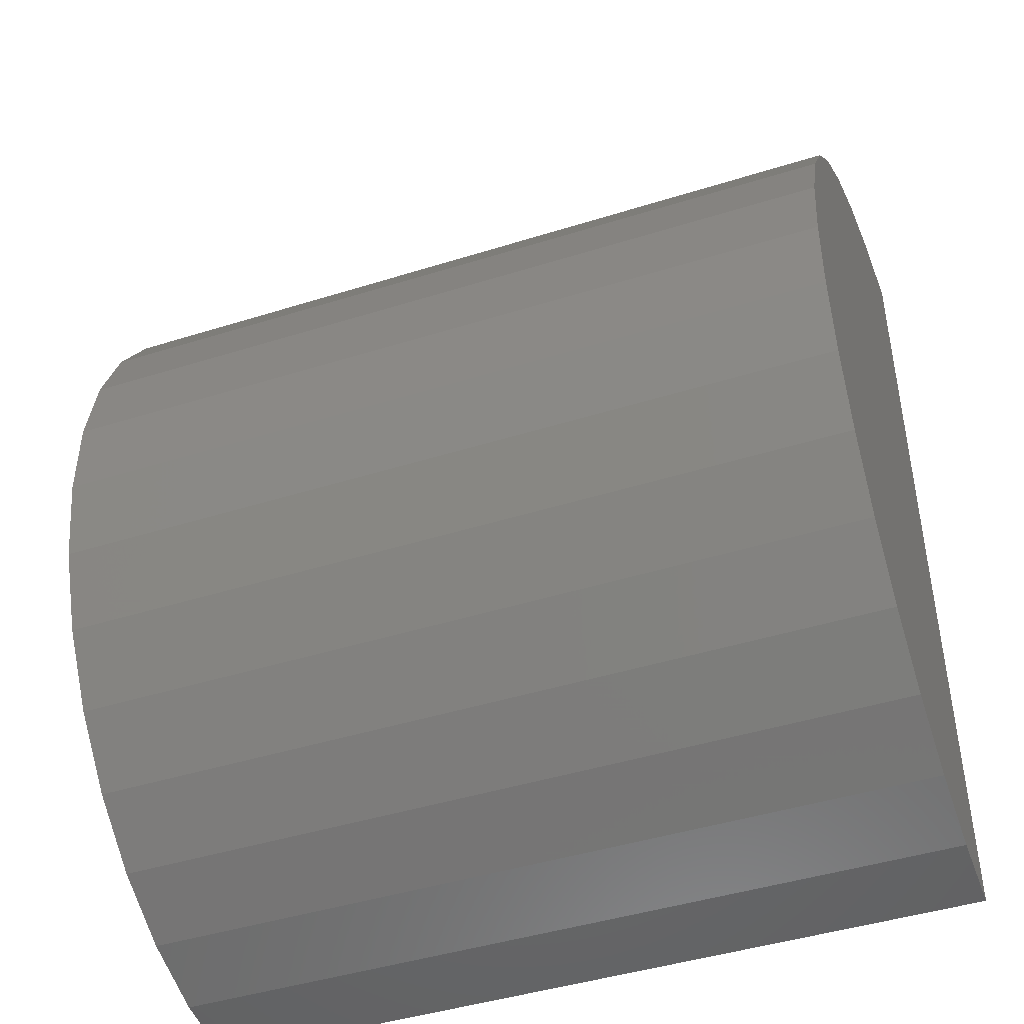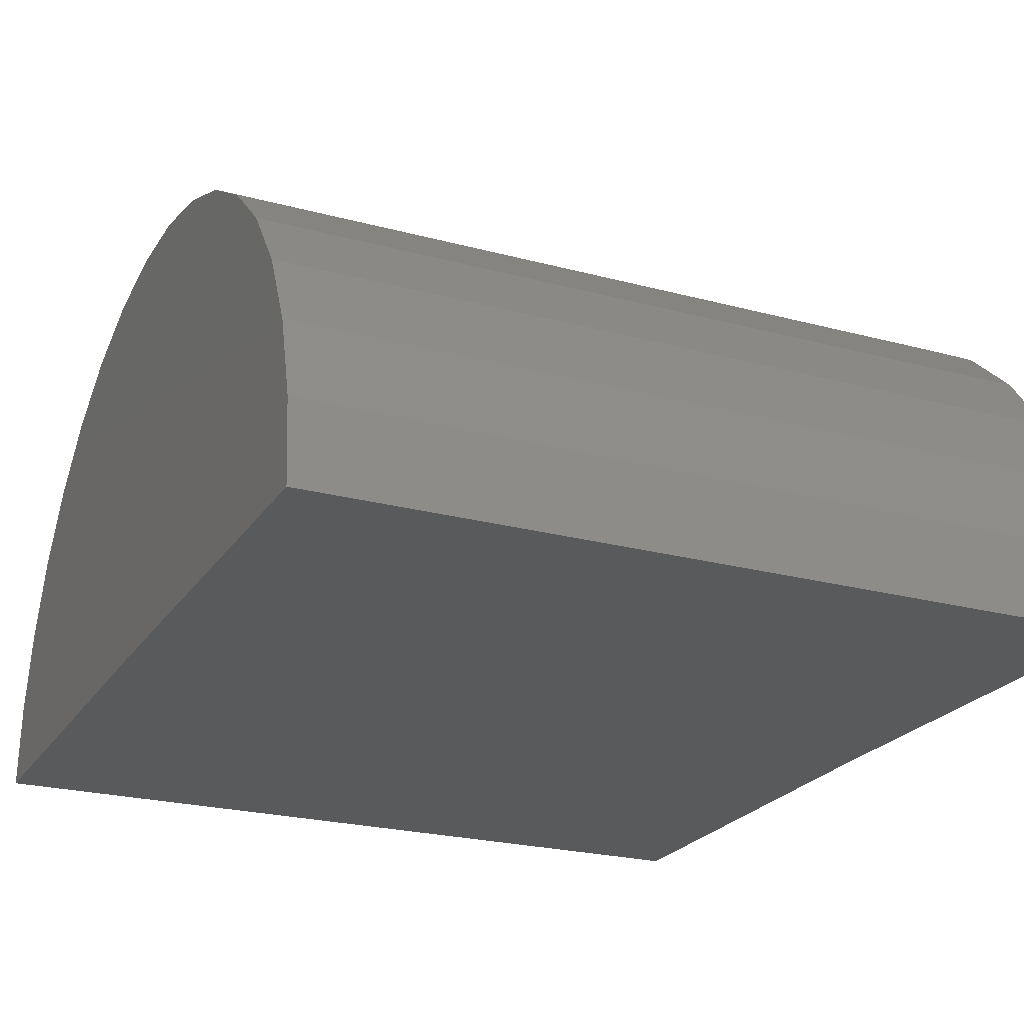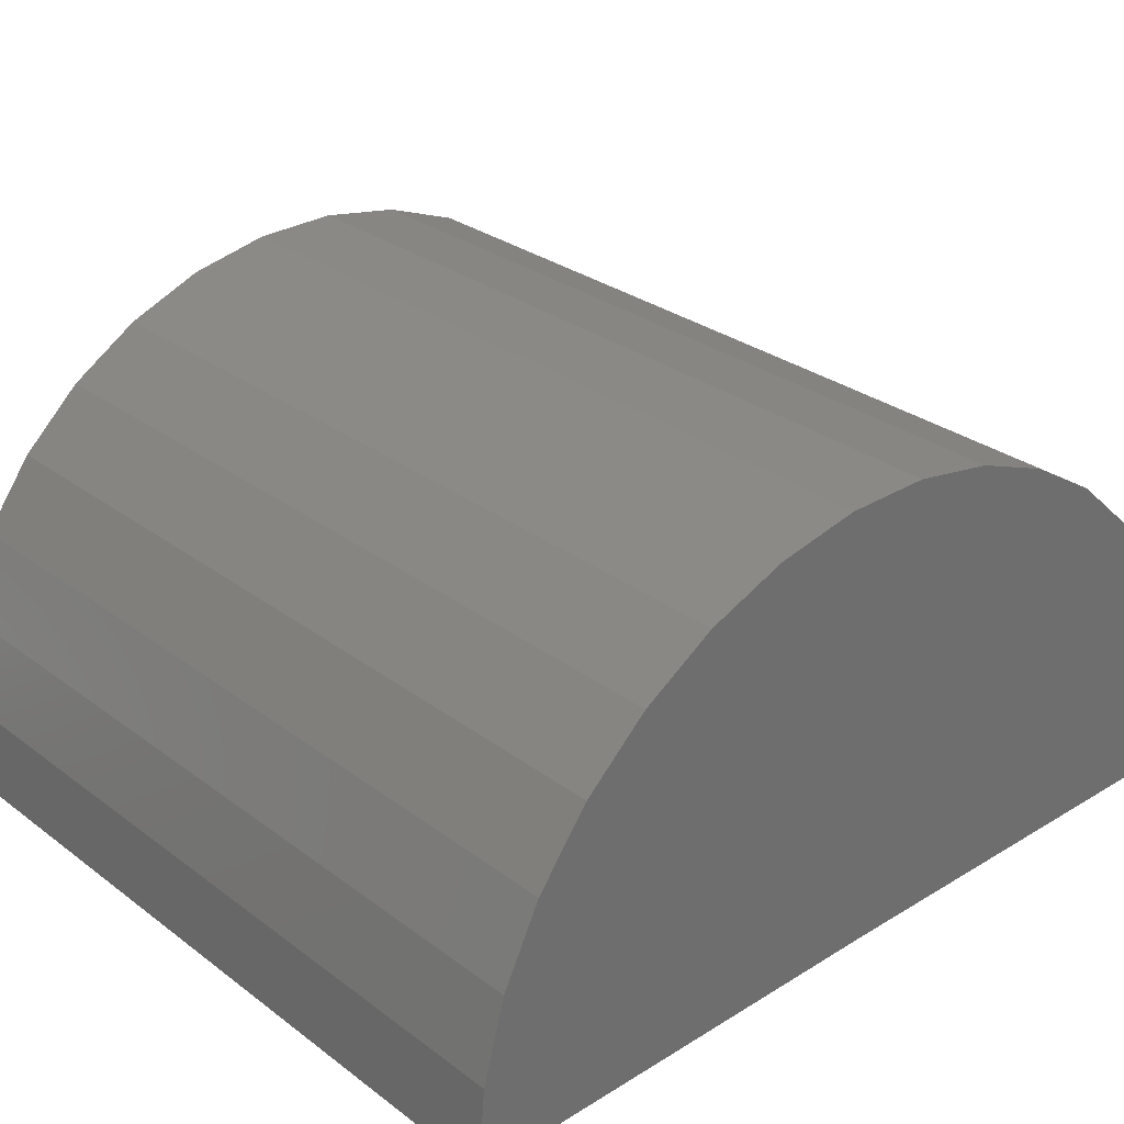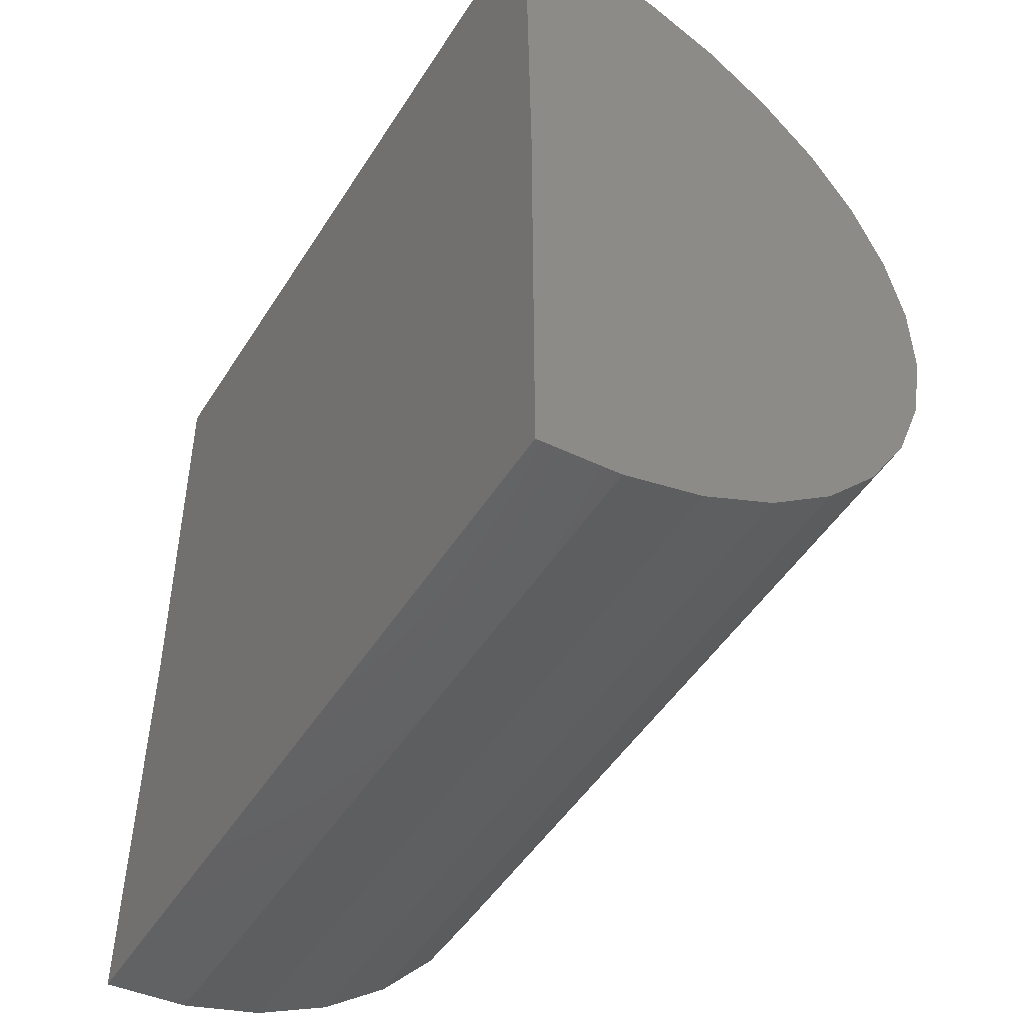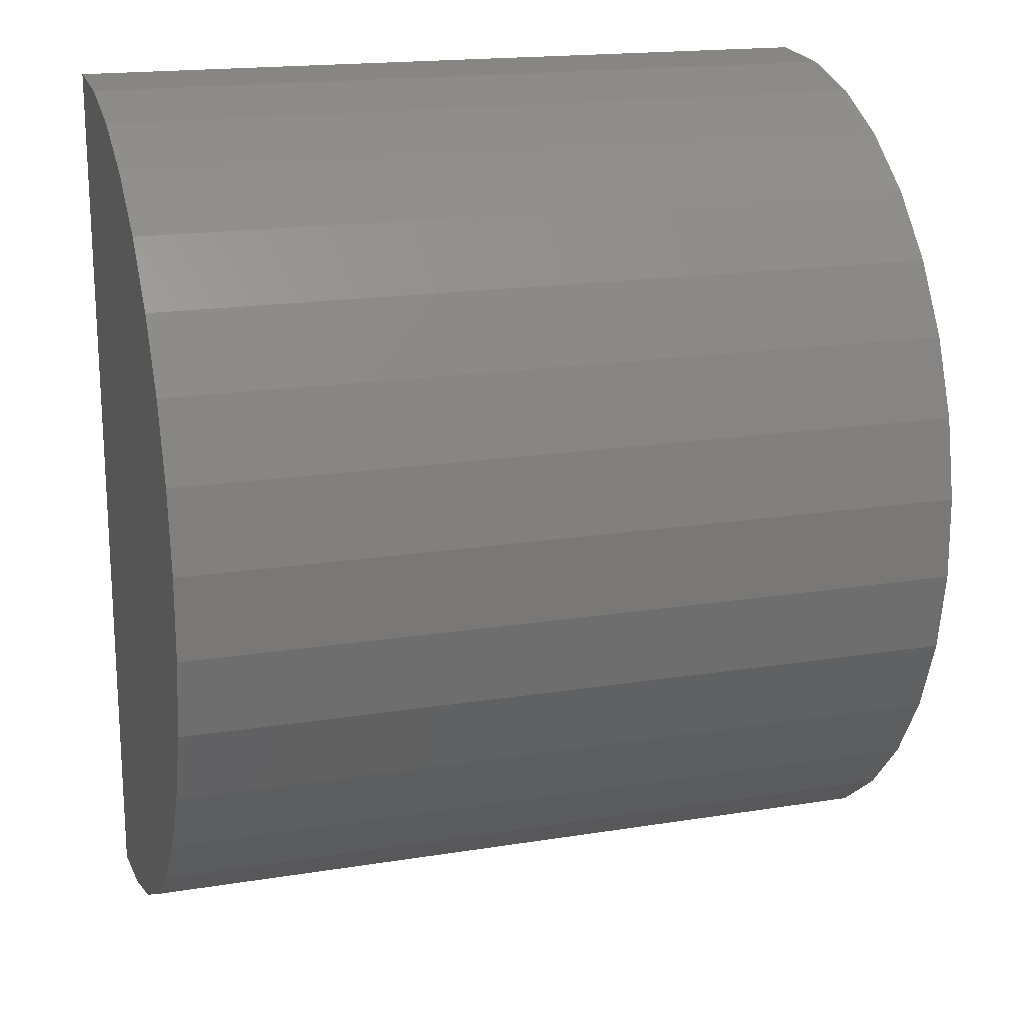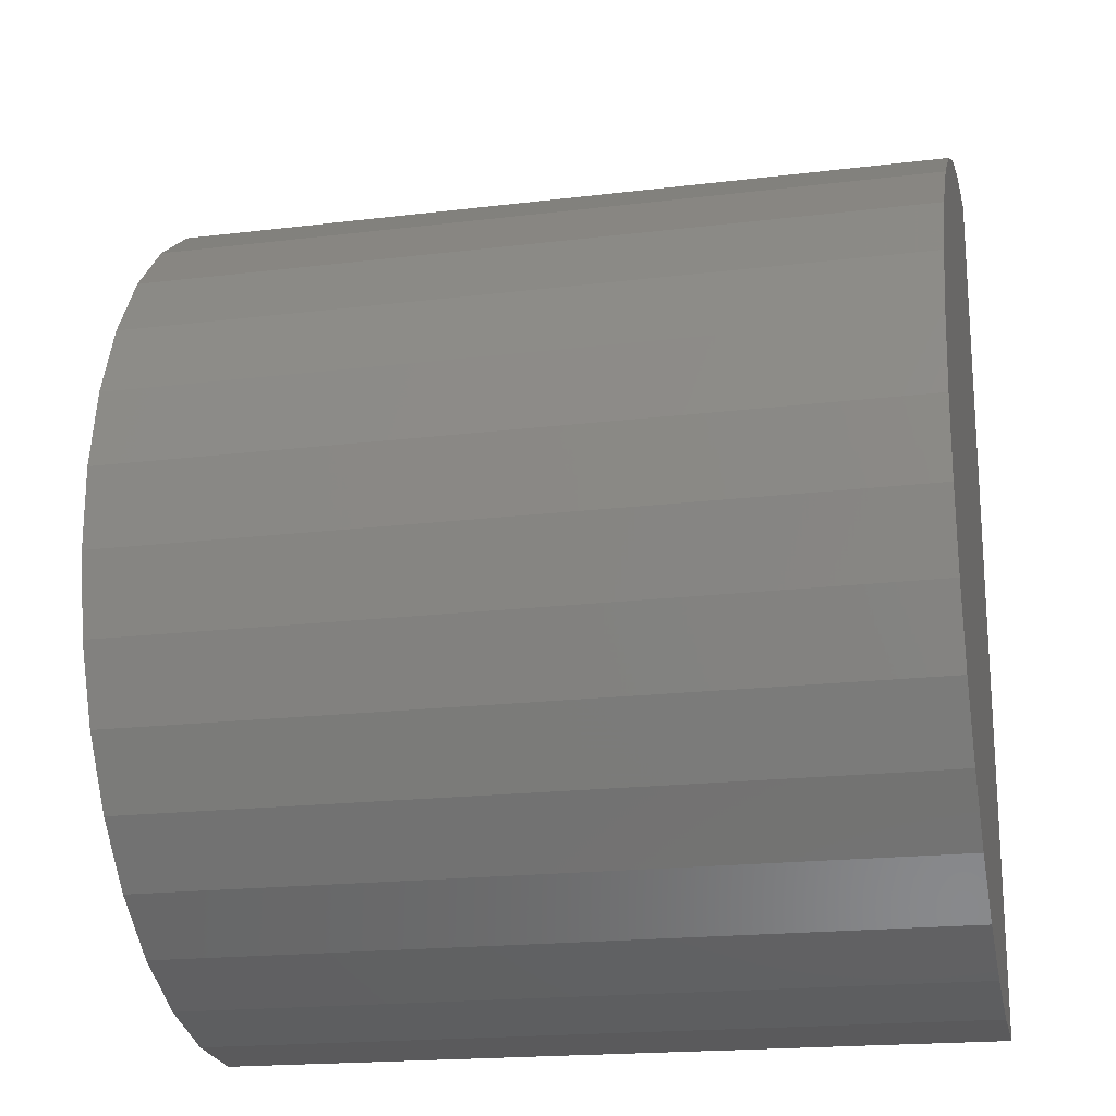
<metadata>
{"format":"stl","ext":"stl","renderer":"f3d","projection":"perspective","resolution":1024,"background":"white","views":[{"elev":-44.6,"azim":20.1,"up":"+Y"},{"elev":-23.4,"azim":155.6,"up":"+Z"},{"elev":28.9,"azim":-132.1,"up":"+Z"},{"elev":-49.8,"azim":-121.3,"up":"+Y"},{"elev":17.9,"azim":-17.5,"up":"+Y"},{"elev":-19.3,"azim":12.8,"up":"+Y"}]}
</metadata>
<code>
# stl→obj: 38 verts, 72 faces
v -0.6868 1.157 -0.009532
v 0.6868 1.157 -0.009532
v -0.6868 0.3837 0
v 0.6868 0.3837 0
v -0.6868 -0.39 0
v 0.6868 -0.39 0
v -0.6868 1.146 0.1333
v -0.6868 -0.3767 0.1427
v -0.6868 1.108 0.2716
v -0.6868 -0.3373 0.2805
v -0.6868 1.046 0.4006
v -0.6868 -0.2732 0.4087
v -0.6868 0.9604 0.5158
v -0.6868 -0.1865 0.5229
v -0.6868 0.8553 0.6133
v -0.6868 -0.08029 0.6191
v -0.6868 0.7341 0.6898
v -0.6868 0.04187 0.6941
v -0.6868 0.6008 0.7426
v -0.6868 0.1758 0.7452
v -0.6868 0.4601 0.7699
v -0.6868 0.3168 0.7708
v 0.6868 1.146 0.1333
v 0.6868 0.9604 0.5158
v 0.6868 -0.2732 0.4087
v 0.6868 1.046 0.4006
v 0.6868 -0.3373 0.2805
v 0.6868 1.108 0.2716
v 0.6868 -0.3767 0.1427
v 0.6868 -0.1865 0.5229
v 0.6868 0.8553 0.6133
v 0.6868 -0.08029 0.6191
v 0.6868 0.7341 0.6898
v 0.6868 0.04187 0.6941
v 0.6868 0.6008 0.7426
v 0.6868 0.1758 0.7452
v 0.6868 0.4601 0.7699
v 0.6868 0.3168 0.7708
f 1 2 3
f 3 2 4
f 5 3 6
f 6 3 4
f 3 7 1
f 3 5 7
f 7 5 8
f 7 8 9
f 9 8 10
f 9 10 11
f 11 10 12
f 11 12 13
f 13 12 14
f 13 14 15
f 15 14 16
f 15 16 17
f 17 16 18
f 17 18 19
f 19 18 20
f 19 20 21
f 21 20 22
f 23 4 2
f 24 25 26
f 26 25 27
f 26 27 28
f 28 27 29
f 28 29 23
f 23 29 6
f 23 6 4
f 25 24 30
f 30 24 31
f 30 31 32
f 32 31 33
f 32 33 34
f 34 33 35
f 34 35 36
f 36 35 37
f 36 37 38
f 2 1 23
f 23 1 7
f 23 7 28
f 28 7 9
f 28 9 26
f 26 9 11
f 26 11 24
f 24 11 13
f 24 13 31
f 31 13 15
f 31 15 33
f 33 15 17
f 33 17 35
f 35 17 19
f 35 19 37
f 37 19 21
f 37 21 38
f 38 21 22
f 38 22 36
f 36 22 20
f 36 20 34
f 34 20 18
f 34 18 32
f 32 18 16
f 32 16 30
f 30 16 14
f 30 14 25
f 25 14 12
f 25 12 27
f 27 12 10
f 27 10 29
f 29 10 8
f 29 8 6
f 6 8 5

</code>
